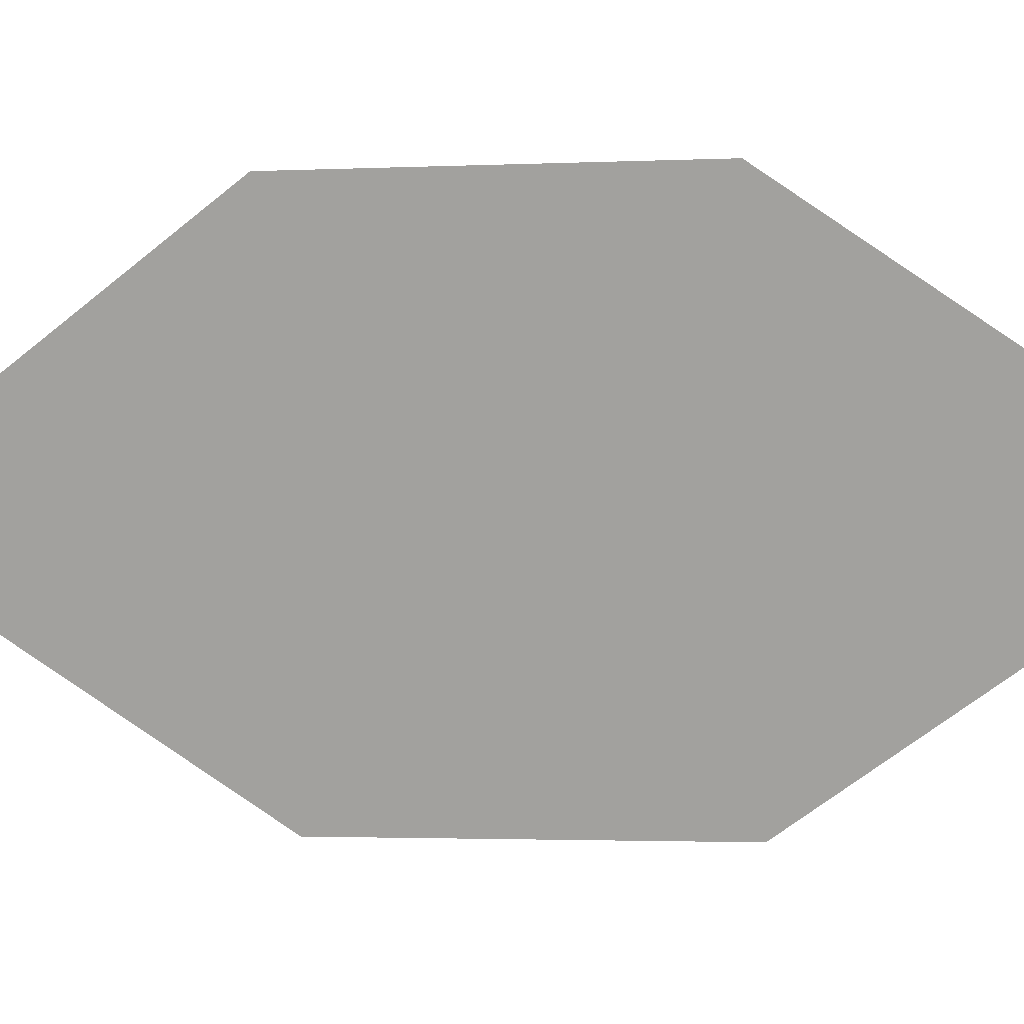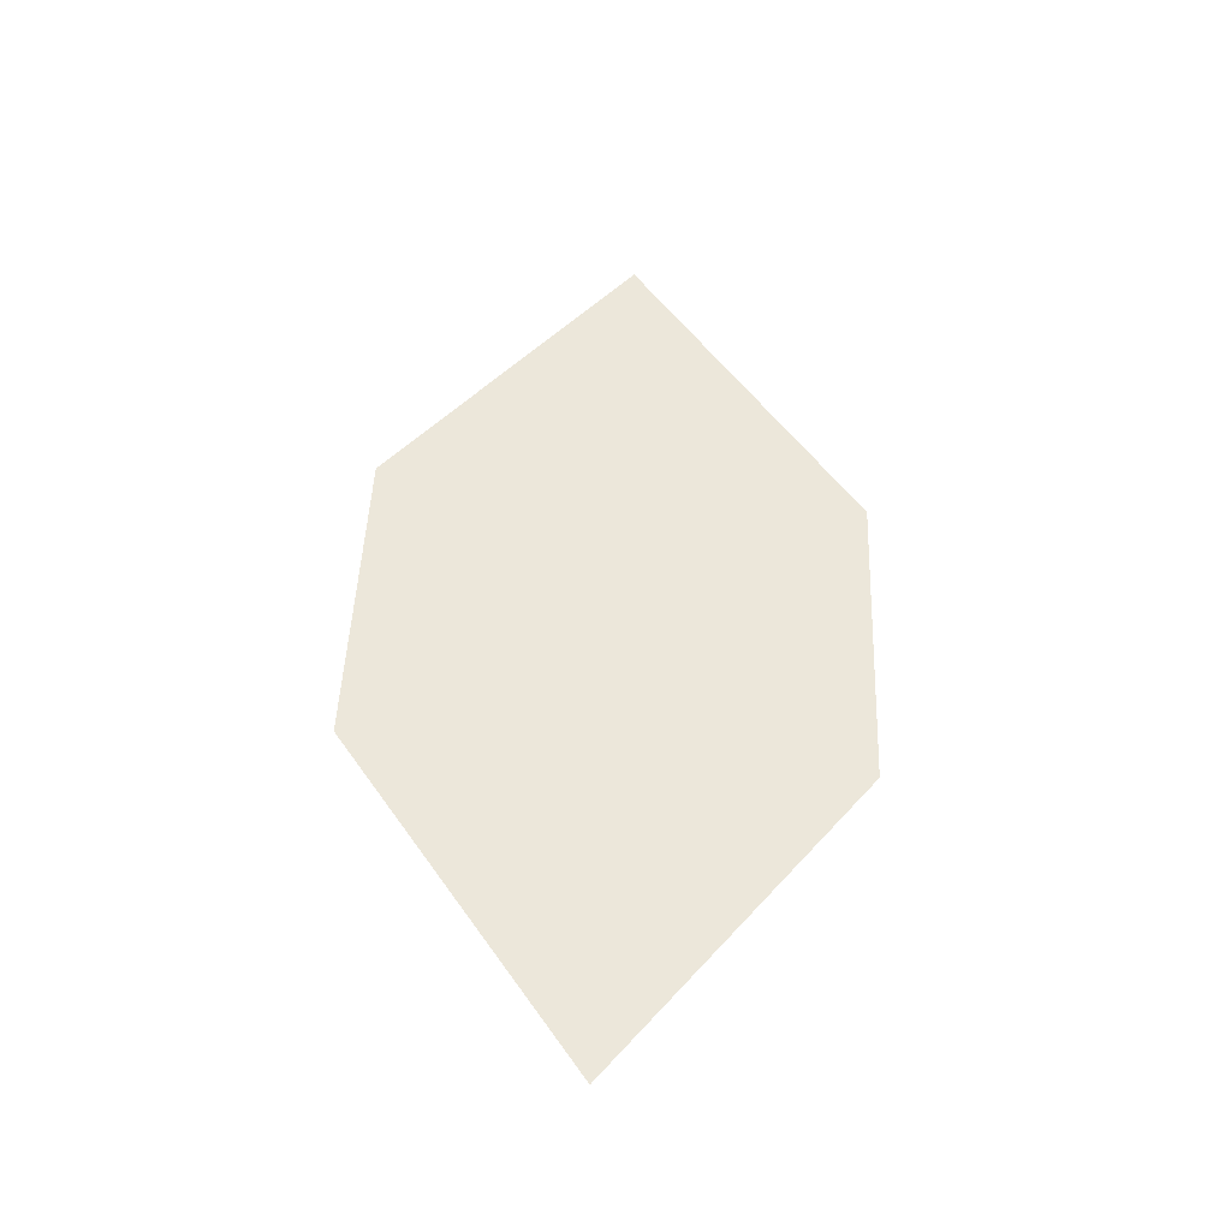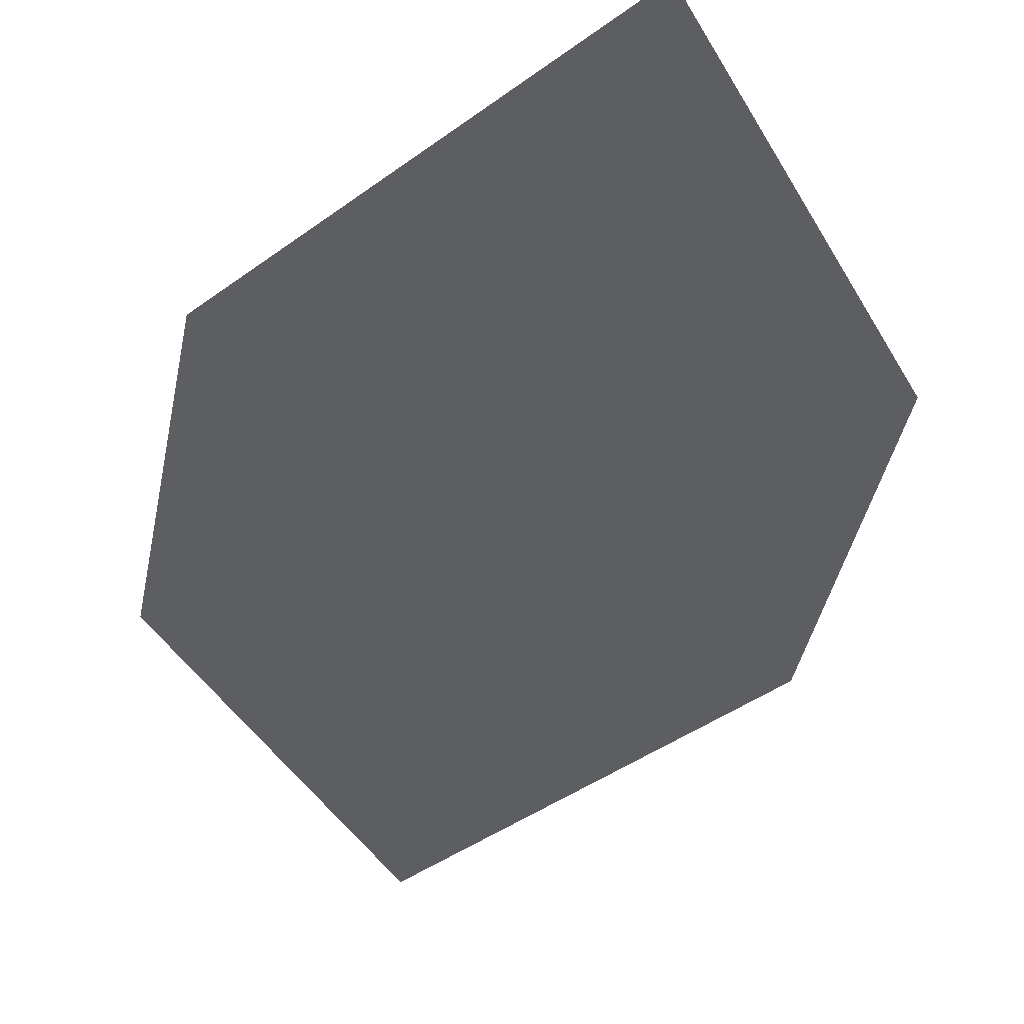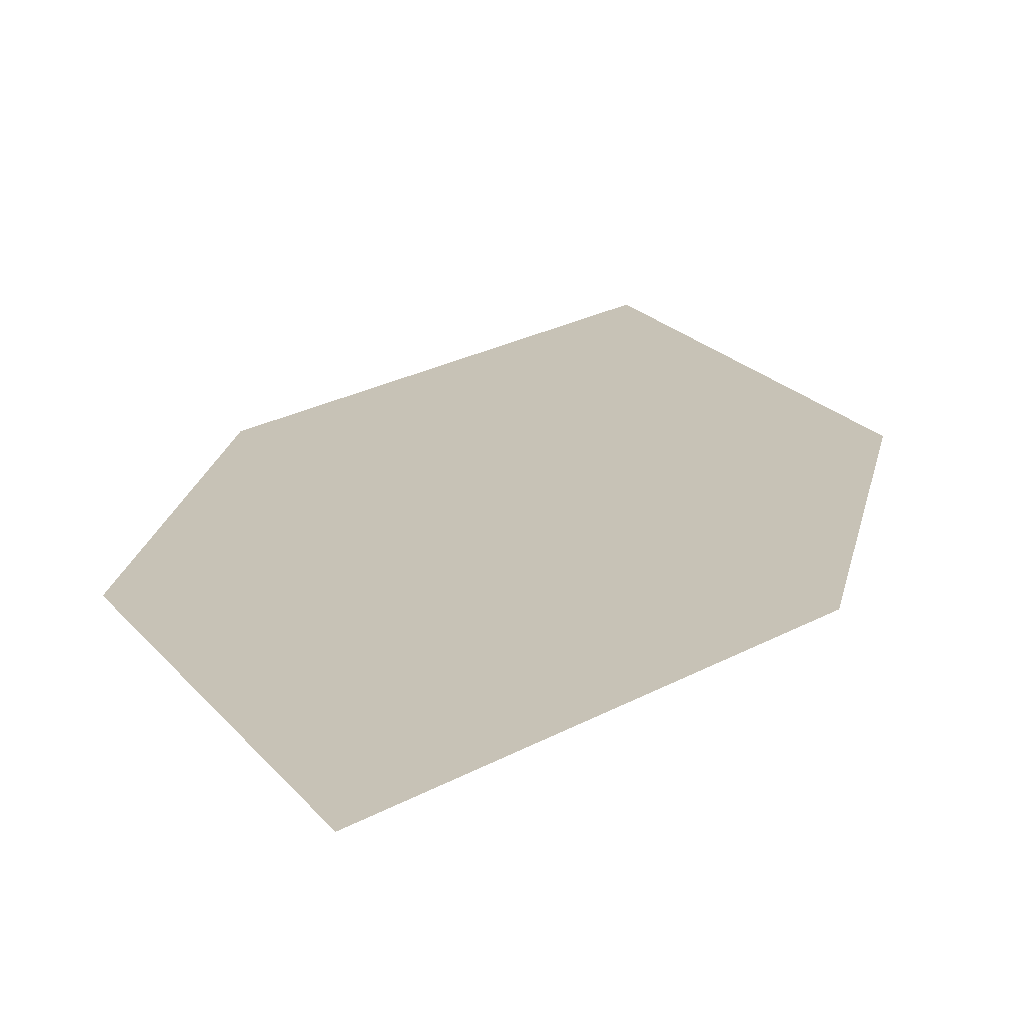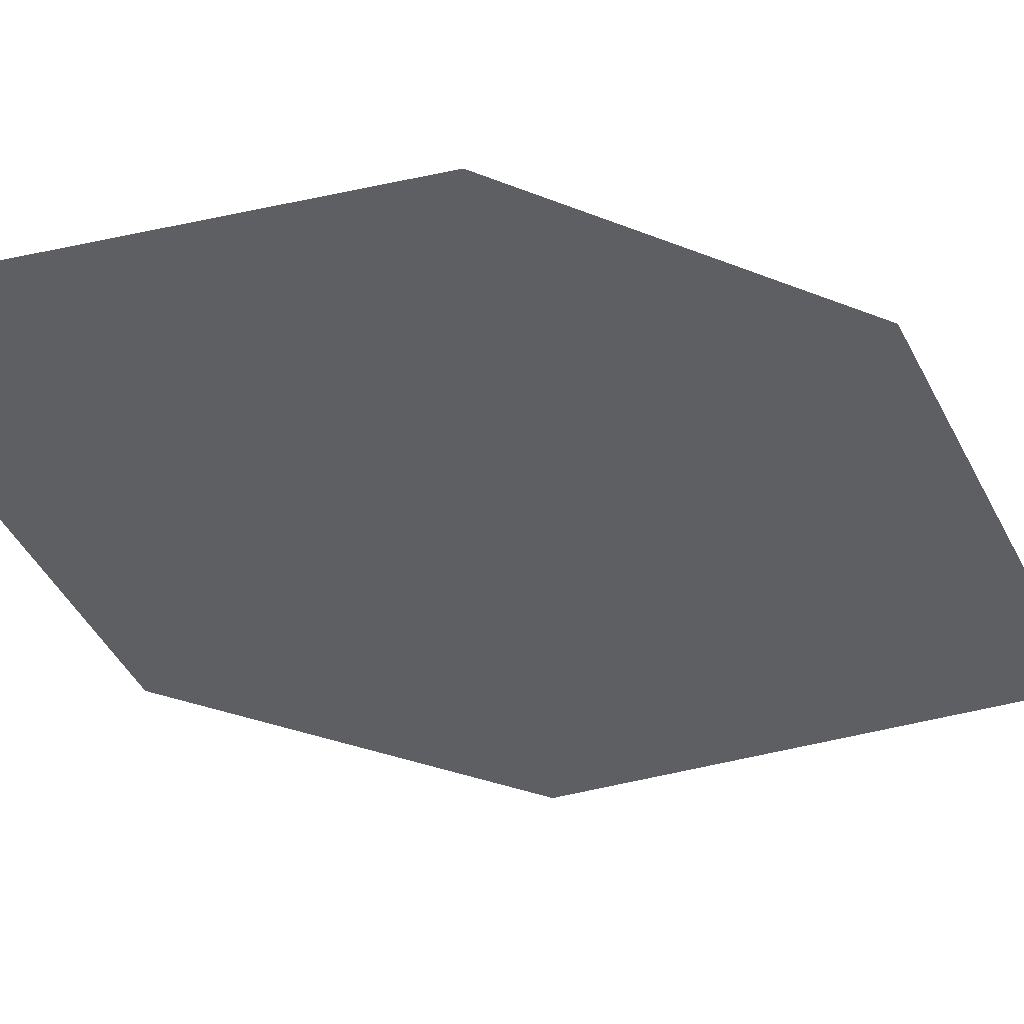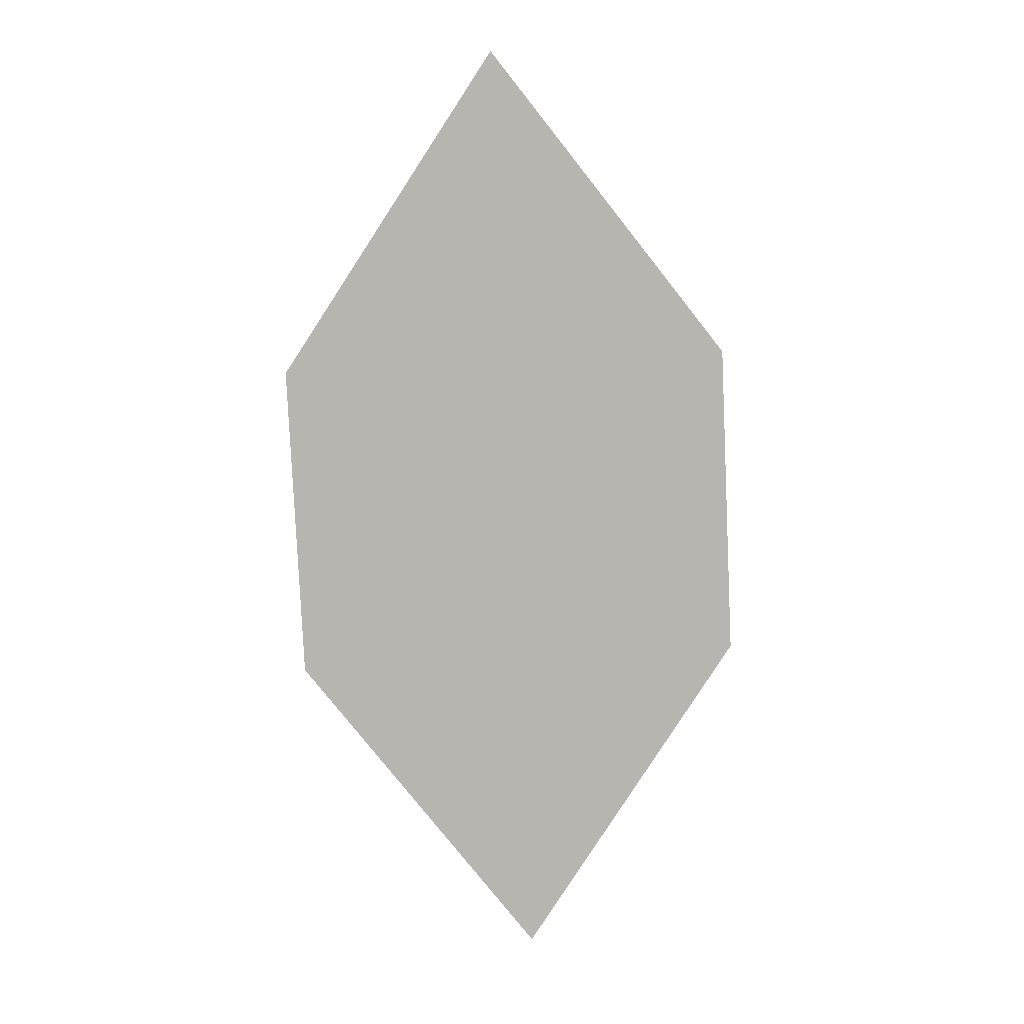
<metadata>
{"format":"obj","ext":"obj","renderer":"f3d","projection":"perspective","resolution":1024,"background":"white","views":[{"elev":-76.1,"azim":90.0,"up":"+Z"},{"elev":-33.0,"azim":-3.0,"up":"+Y"},{"elev":-27.5,"azim":-13.4,"up":"+Z"},{"elev":10.5,"azim":-171.7,"up":"+Z"},{"elev":-52.0,"azim":-121.4,"up":"+Z"},{"elev":-0.5,"azim":179.0,"up":"+Y"}]}
</metadata>
<code>
o leaves.347
v -0.0873 0.1054 2.104
v -0.06554 0.1322 2.099
v -0.08313 0.189 2.09
v -0.1063 0.1344 2.1
v -0.1049 0.1623 2.095
v -0.06415 0.1601 2.094
f 1 2 6 3
f 1 3 5 4

</code>
